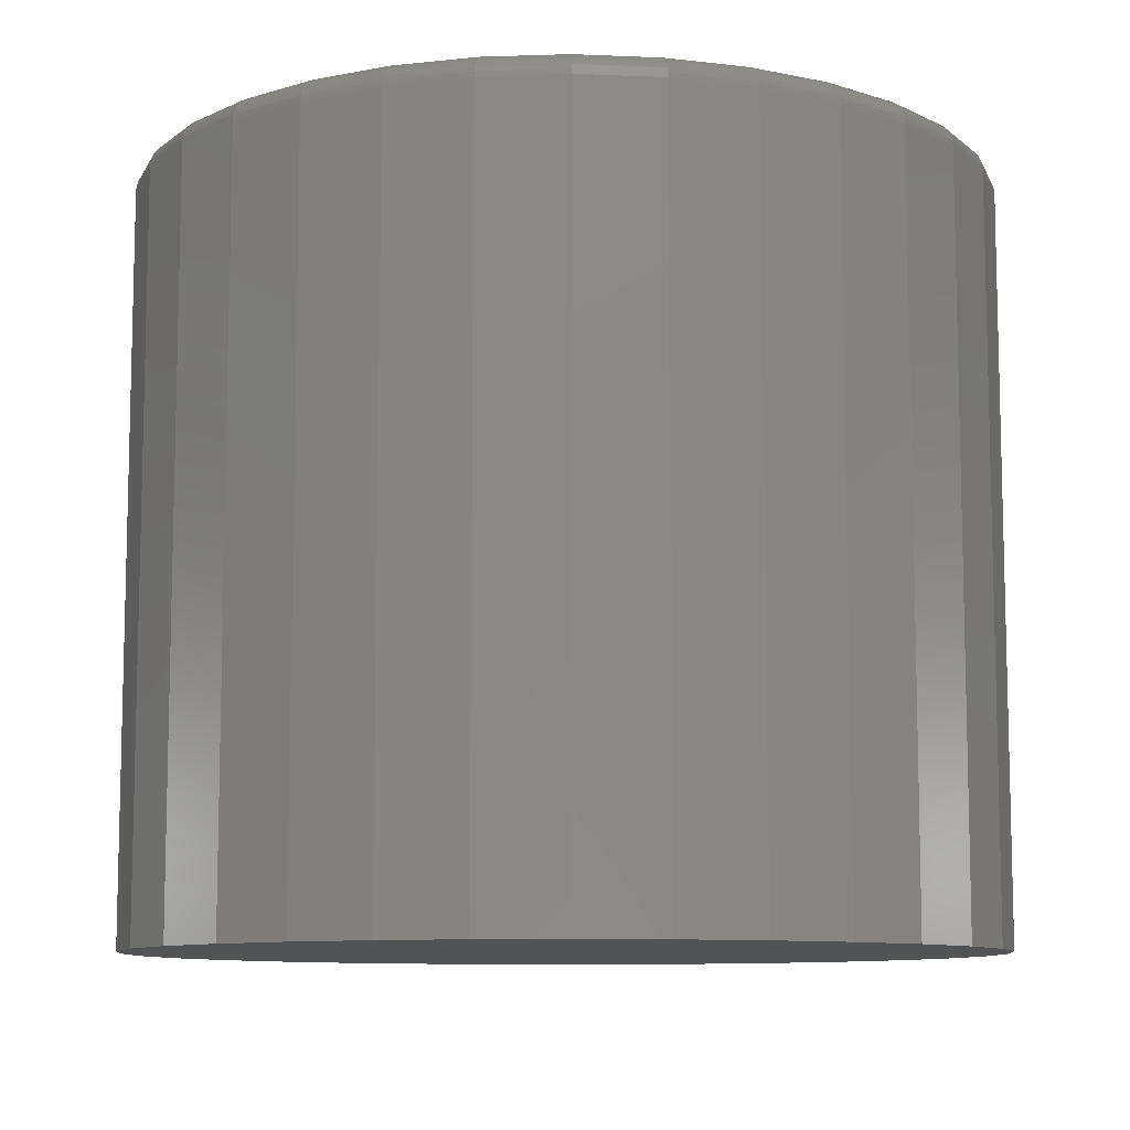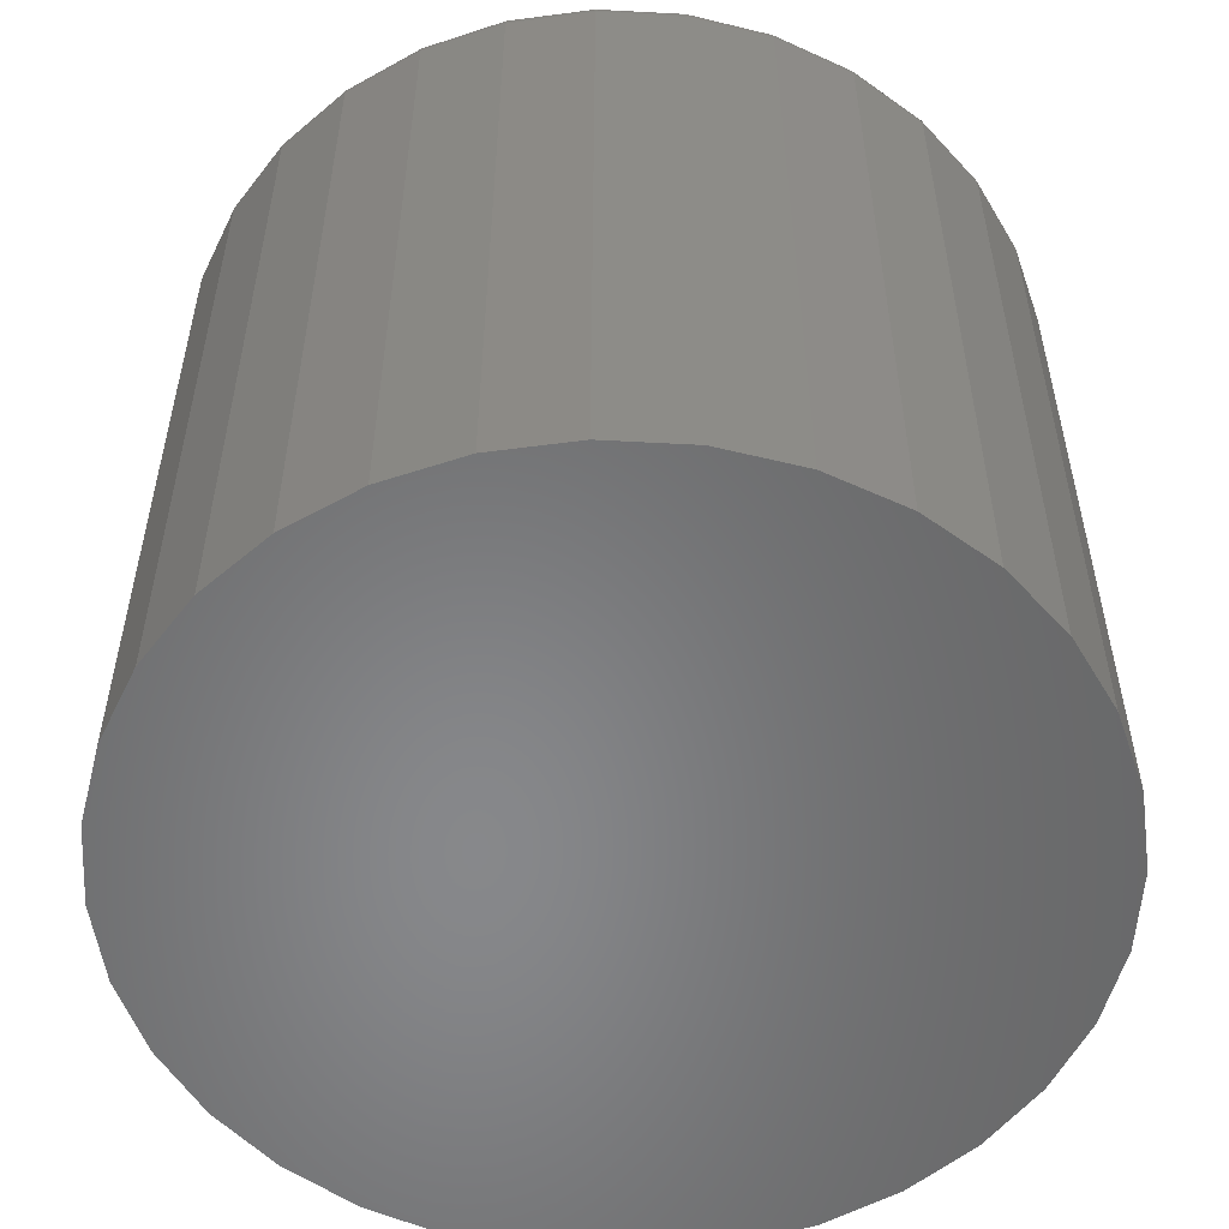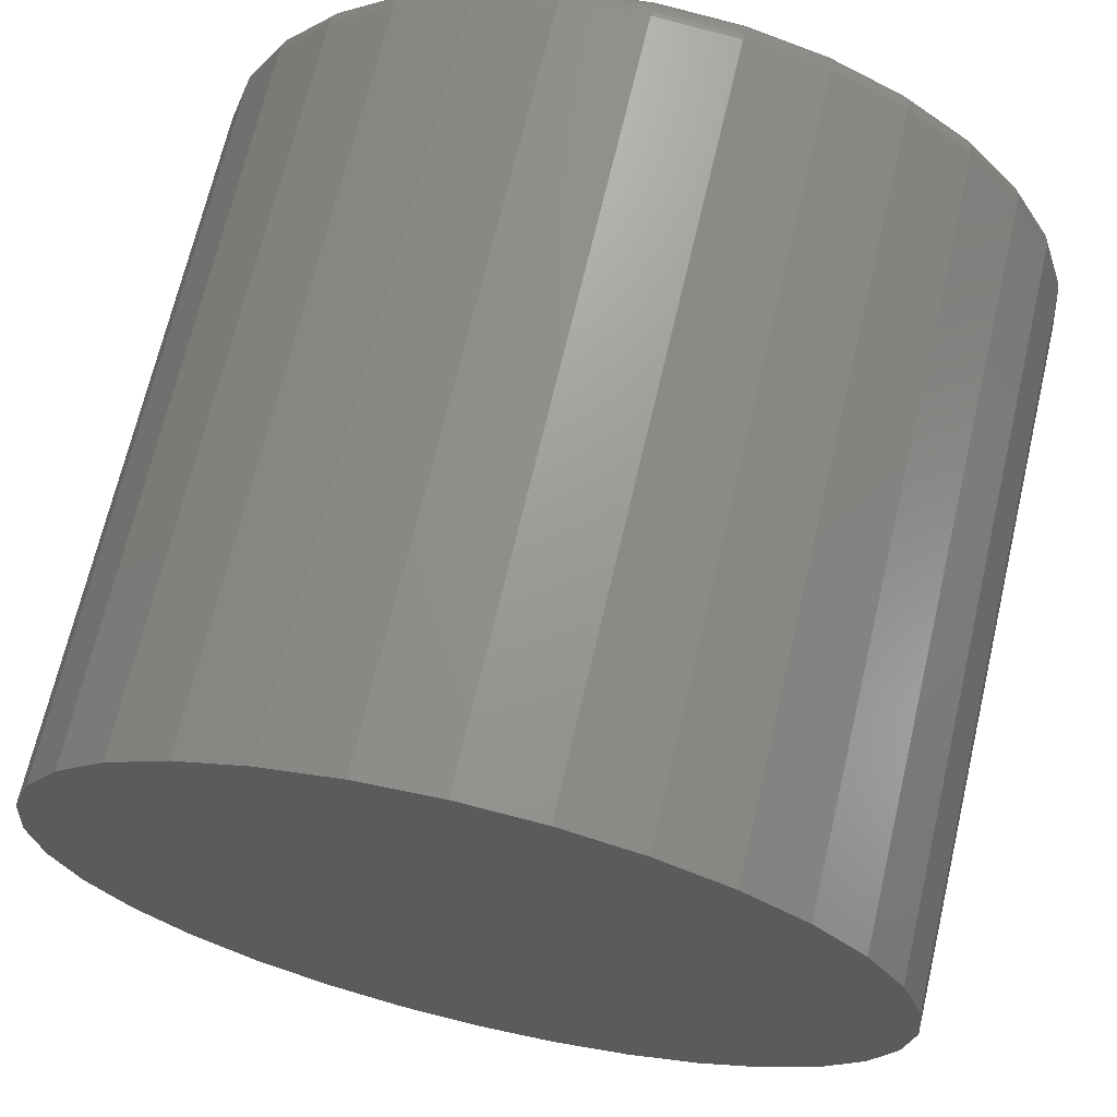
<metadata>
{"format":"stl","ext":"stl","renderer":"f3d","projection":"perspective","resolution":1024,"background":"white","views":[{"elev":-9.5,"azim":-57.0,"up":"+Z"},{"elev":-54.4,"azim":148.6,"up":"+Z"},{"elev":68.8,"azim":-166.8,"up":"+Y"}]}
</metadata>
<code>
# stl→obj: 320 verts, 636 faces
v -0.04142 0.2479 0.4766
v 0.05721 0.2479 0.4766
v 0.007895 0.2528 0.4766
v -0.08885 0.2336 0.4766
v 0.1046 0.2336 0.4766
v 0.1046 -0.2336 0.4766
v -0.04142 -0.2479 0.4766
v 0.05721 -0.2479 0.4766
v 0.007895 -0.2528 0.4766
v 0.1483 0.2102 0.4766
v -0.1326 0.2102 0.4766
v 0.1866 0.1788 0.4766
v -0.1709 0.1788 0.4766
v 0.2181 0.1404 0.4766
v -0.2023 0.1404 0.4766
v 0.2414 0.09674 0.4766
v -0.2257 0.09674 0.4766
v 0.2558 0.04932 0.4766
v -0.24 0.04932 0.4766
v 0.2607 -5.775e-17 0.4766
v -0.2449 -1.894e-16 0.4766
v 0.2558 -0.04932 0.4766
v -0.24 -0.04932 0.4766
v 0.2414 -0.09674 0.4766
v -0.2257 -0.09674 0.4766
v 0.2181 -0.1404 0.4766
v -0.2023 -0.1404 0.4766
v 0.1866 -0.1788 0.4766
v -0.1709 -0.1788 0.4766
v 0.1483 -0.2102 0.4766
v -0.1326 -0.2102 0.4766
v -0.08885 -0.2336 0.4766
v 0.2763 0 0
v 0.2763 -3.041e-16 0.4609
v 0.2712 -0.05237 0
v 0.2712 -0.05237 0.4609
v 0.2559 -0.1027 0
v 0.2559 -0.1027 0.4609
v 0.2311 -0.1491 0
v 0.2311 -0.1491 0.4609
v 0.1977 -0.1898 0
v 0.1977 -0.1898 0.4609
v 0.157 -0.2232 0
v 0.157 -0.2232 0.4609
v 0.1106 -0.248 0
v 0.1106 -0.248 0.4609
v 0.06026 -0.2633 0
v 0.06026 -0.2633 0.4609
v 0.007895 -0.2684 0
v 0.007895 -0.2684 0.4609
v -0.04447 -0.2633 0
v -0.04447 -0.2633 0.4609
v -0.09483 -0.248 0
v -0.09483 -0.248 0.4609
v -0.1412 -0.2232 0
v -0.1412 -0.2232 0.4609
v -0.1819 -0.1898 0
v -0.1819 -0.1898 0.4609
v -0.2153 -0.1491 0
v -0.2153 -0.1491 0.4609
v -0.2401 -0.1027 0
v -0.2401 -0.1027 0.4609
v -0.2554 -0.05237 0
v -0.2554 -0.05237 0.4609
v -0.2605 3.287e-17 0
v -0.2605 3.287e-17 0.4609
v -0.2554 0.05237 0
v -0.2554 0.05237 0.4609
v -0.2401 0.1027 0
v -0.2401 0.1027 0.4609
v -0.2153 0.1491 0
v -0.2153 0.1491 0.4609
v -0.1819 0.1898 0
v -0.1819 0.1898 0.4609
v -0.1412 0.2232 0
v -0.1412 0.2232 0.4609
v -0.09483 0.248 0
v -0.09483 0.248 0.4609
v -0.04447 0.2633 0
v -0.04447 0.2633 0.4609
v 0.007895 0.2684 0
v 0.007895 0.2684 0.4609
v 0.06026 0.2633 0
v 0.06026 0.2633 0.4609
v 0.1106 0.248 0
v 0.1106 0.248 0.4609
v 0.157 0.2232 0
v 0.157 0.2232 0.4609
v 0.1977 0.1898 0
v 0.1977 0.1898 0.4609
v 0.2311 0.1491 0
v 0.2311 0.1491 0.4609
v 0.2559 0.1027 0
v 0.2559 0.1027 0.4609
v 0.2712 0.05237 0
v 0.2712 0.05237 0.4609
v -0.2479 -9.714e-17 0.4763
v -0.243 0.04991 0.4763
v -0.2509 -9.714e-17 0.4754
v -0.2459 0.05048 0.4754
v -0.2536 -9.714e-17 0.4739
v -0.2486 0.05101 0.4739
v -0.2559 -9.714e-17 0.472
v -0.2509 0.05147 0.472
v -0.2579 -9.714e-17 0.4696
v -0.2528 0.05185 0.4696
v -0.2593 -9.714e-17 0.4669
v -0.2542 0.05213 0.4669
v -0.2602 -8.327e-17 0.464
v -0.2551 0.05231 0.464
v 0.2588 0.04991 0.4763
v 0.2637 -5.135e-16 0.4763
v 0.2617 0.05048 0.4754
v 0.2667 -5.274e-16 0.4754
v 0.2643 0.05101 0.4739
v 0.2694 -5.412e-16 0.4739
v 0.2667 0.05147 0.472
v 0.2717 -5.412e-16 0.472
v 0.2686 0.05185 0.4696
v 0.2737 -5.551e-16 0.4696
v 0.27 0.05213 0.4669
v 0.2751 -5.551e-16 0.4669
v 0.2709 0.05231 0.464
v 0.276 -5.412e-16 0.464
v 0.2443 0.09791 0.4763
v 0.247 0.09903 0.4754
v 0.2495 0.1001 0.4739
v 0.2517 0.101 0.472
v 0.2535 0.1017 0.4696
v 0.2548 0.1023 0.4669
v 0.2556 0.1026 0.464
v 0.2206 0.1421 0.4763
v 0.2231 0.1438 0.4754
v 0.2253 0.1453 0.4739
v 0.2273 0.1466 0.472
v 0.2289 0.1477 0.4696
v 0.2301 0.1485 0.4669
v 0.2308 0.149 0.464
v 0.1888 0.1809 0.4763
v 0.1909 0.183 0.4754
v 0.1928 0.1849 0.4739
v 0.1945 0.1866 0.472
v 0.1958 0.1879 0.4696
v 0.1969 0.189 0.4669
v 0.1975 0.1896 0.464
v 0.15 0.2127 0.4763
v 0.1517 0.2152 0.4754
v 0.1532 0.2174 0.4739
v 0.1545 0.2194 0.472
v 0.1556 0.221 0.4696
v 0.1564 0.2222 0.4669
v 0.1569 0.2229 0.464
v 0.1058 0.2364 0.4763
v 0.1069 0.2391 0.4754
v 0.108 0.2416 0.4739
v 0.1089 0.2438 0.472
v 0.1096 0.2456 0.4696
v 0.1102 0.2469 0.4669
v 0.1105 0.2477 0.464
v 0.05781 0.2509 0.4763
v 0.05838 0.2538 0.4754
v 0.05891 0.2565 0.4739
v 0.05937 0.2588 0.472
v 0.05975 0.2607 0.4696
v 0.06003 0.2621 0.4669
v 0.0602 0.263 0.464
v 0.007895 0.2558 0.4763
v 0.007895 0.2588 0.4754
v 0.007895 0.2615 0.4739
v 0.007895 0.2638 0.472
v 0.007895 0.2658 0.4696
v 0.007895 0.2672 0.4669
v 0.007895 0.2681 0.464
v -0.04202 0.2509 0.4763
v -0.04259 0.2538 0.4754
v -0.04312 0.2565 0.4739
v -0.04358 0.2588 0.472
v -0.04396 0.2607 0.4696
v -0.04424 0.2621 0.4669
v -0.04441 0.263 0.464
v -0.09001 0.2364 0.4763
v -0.09113 0.2391 0.4754
v -0.09217 0.2416 0.4739
v -0.09307 0.2438 0.472
v -0.09382 0.2456 0.4696
v -0.09437 0.2469 0.4669
v -0.09471 0.2477 0.464
v -0.1342 0.2127 0.4763
v -0.1359 0.2152 0.4754
v -0.1374 0.2174 0.4739
v -0.1387 0.2194 0.472
v -0.1398 0.221 0.4696
v -0.1406 0.2222 0.4669
v -0.1411 0.2229 0.464
v -0.173 0.1809 0.4763
v -0.1751 0.183 0.4754
v -0.177 0.1849 0.4739
v -0.1787 0.1866 0.472
v -0.18 0.1879 0.4696
v -0.1811 0.189 0.4669
v -0.1817 0.1896 0.464
v -0.2048 0.1421 0.4763
v -0.2073 0.1438 0.4754
v -0.2095 0.1453 0.4739
v -0.2115 0.1466 0.472
v -0.2131 0.1477 0.4696
v -0.2143 0.1485 0.4669
v -0.215 0.149 0.464
v -0.2285 0.09791 0.4763
v -0.2312 0.09903 0.4754
v -0.2337 0.1001 0.4739
v -0.2359 0.101 0.472
v -0.2377 0.1017 0.4696
v -0.239 0.1023 0.4669
v -0.2398 0.1026 0.464
v 0.2588 -0.04991 0.4763
v 0.2617 -0.05048 0.4754
v 0.2643 -0.05101 0.4739
v 0.2667 -0.05147 0.472
v 0.2686 -0.05185 0.4696
v 0.27 -0.05213 0.4669
v 0.2709 -0.05231 0.464
v -0.243 -0.04991 0.4763
v -0.2459 -0.05048 0.4754
v -0.2486 -0.05101 0.4739
v -0.2509 -0.05147 0.472
v -0.2528 -0.05185 0.4696
v -0.2542 -0.05213 0.4669
v -0.2551 -0.05231 0.464
v -0.2285 -0.09791 0.4763
v -0.2312 -0.09903 0.4754
v -0.2337 -0.1001 0.4739
v -0.2359 -0.101 0.472
v -0.2377 -0.1017 0.4696
v -0.239 -0.1023 0.4669
v -0.2398 -0.1026 0.464
v -0.2048 -0.1421 0.4763
v -0.2073 -0.1438 0.4754
v -0.2095 -0.1453 0.4739
v -0.2115 -0.1466 0.472
v -0.2131 -0.1477 0.4696
v -0.2143 -0.1485 0.4669
v -0.215 -0.149 0.464
v -0.173 -0.1809 0.4763
v -0.1751 -0.183 0.4754
v -0.177 -0.1849 0.4739
v -0.1787 -0.1866 0.472
v -0.18 -0.1879 0.4696
v -0.1811 -0.189 0.4669
v -0.1817 -0.1896 0.464
v -0.1342 -0.2127 0.4763
v -0.1359 -0.2152 0.4754
v -0.1374 -0.2174 0.4739
v -0.1387 -0.2194 0.472
v -0.1398 -0.221 0.4696
v -0.1406 -0.2222 0.4669
v -0.1411 -0.2229 0.464
v -0.09001 -0.2364 0.4763
v -0.09113 -0.2391 0.4754
v -0.09217 -0.2416 0.4739
v -0.09307 -0.2438 0.472
v -0.09382 -0.2456 0.4696
v -0.09437 -0.2469 0.4669
v -0.09471 -0.2477 0.464
v -0.04202 -0.2509 0.4763
v -0.04259 -0.2538 0.4754
v -0.04312 -0.2565 0.4739
v -0.04358 -0.2588 0.472
v -0.04396 -0.2607 0.4696
v -0.04424 -0.2621 0.4669
v -0.04441 -0.263 0.464
v 0.007895 -0.2558 0.4763
v 0.007895 -0.2588 0.4754
v 0.007895 -0.2615 0.4739
v 0.007895 -0.2638 0.472
v 0.007895 -0.2658 0.4696
v 0.007895 -0.2672 0.4669
v 0.007895 -0.2681 0.464
v 0.05781 -0.2509 0.4763
v 0.05838 -0.2538 0.4754
v 0.05891 -0.2565 0.4739
v 0.05937 -0.2588 0.472
v 0.05975 -0.2607 0.4696
v 0.06003 -0.2621 0.4669
v 0.0602 -0.263 0.464
v 0.1058 -0.2364 0.4763
v 0.1069 -0.2391 0.4754
v 0.108 -0.2416 0.4739
v 0.1089 -0.2438 0.472
v 0.1096 -0.2456 0.4696
v 0.1102 -0.2469 0.4669
v 0.1105 -0.2477 0.464
v 0.15 -0.2127 0.4763
v 0.1517 -0.2152 0.4754
v 0.1532 -0.2174 0.4739
v 0.1545 -0.2194 0.472
v 0.1556 -0.221 0.4696
v 0.1564 -0.2222 0.4669
v 0.1569 -0.2229 0.464
v 0.1888 -0.1809 0.4763
v 0.1909 -0.183 0.4754
v 0.1928 -0.1849 0.4739
v 0.1945 -0.1866 0.472
v 0.1958 -0.1879 0.4696
v 0.1969 -0.189 0.4669
v 0.1975 -0.1896 0.464
v 0.2206 -0.1421 0.4763
v 0.2231 -0.1438 0.4754
v 0.2253 -0.1453 0.4739
v 0.2273 -0.1466 0.472
v 0.2289 -0.1477 0.4696
v 0.2301 -0.1485 0.4669
v 0.2308 -0.149 0.464
v 0.2443 -0.09791 0.4763
v 0.247 -0.09903 0.4754
v 0.2495 -0.1001 0.4739
v 0.2517 -0.101 0.472
v 0.2535 -0.1017 0.4696
v 0.2548 -0.1023 0.4669
v 0.2556 -0.1026 0.464
f 1 2 3
f 2 1 4
f 2 4 5
f 6 7 8
f 8 7 9
f 5 4 10
f 10 4 11
f 10 11 12
f 12 11 13
f 12 13 14
f 14 13 15
f 14 15 16
f 16 15 17
f 16 17 18
f 18 17 19
f 18 19 20
f 20 19 21
f 20 21 22
f 22 21 23
f 22 23 24
f 24 23 25
f 24 25 26
f 26 25 27
f 26 27 28
f 28 27 29
f 28 29 30
f 30 29 31
f 30 31 6
f 6 31 32
f 6 32 7
f 33 34 35
f 35 34 36
f 35 36 37
f 37 36 38
f 37 38 39
f 39 38 40
f 39 40 41
f 41 40 42
f 41 42 43
f 43 42 44
f 43 44 45
f 45 44 46
f 45 46 47
f 47 46 48
f 47 48 49
f 49 48 50
f 49 50 51
f 51 50 52
f 51 52 53
f 53 52 54
f 53 54 55
f 55 54 56
f 55 56 57
f 57 56 58
f 57 58 59
f 59 58 60
f 59 60 61
f 61 60 62
f 61 62 63
f 63 62 64
f 63 64 65
f 65 64 66
f 65 66 67
f 67 66 68
f 67 68 69
f 69 68 70
f 69 70 71
f 71 70 72
f 71 72 73
f 73 72 74
f 73 74 75
f 75 74 76
f 75 76 77
f 77 76 78
f 77 78 79
f 79 78 80
f 79 80 81
f 81 80 82
f 81 82 83
f 83 82 84
f 83 84 85
f 85 84 86
f 85 86 87
f 87 86 88
f 87 88 89
f 89 88 90
f 89 90 91
f 91 90 92
f 91 92 93
f 93 92 94
f 93 94 95
f 95 94 96
f 95 96 33
f 33 96 34
f 21 19 97
f 97 19 98
f 97 98 99
f 99 98 100
f 99 100 101
f 101 100 102
f 101 102 103
f 103 102 104
f 103 104 105
f 105 104 106
f 105 106 107
f 107 106 108
f 107 108 109
f 109 108 110
f 109 110 66
f 66 110 68
f 18 20 111
f 111 20 112
f 111 112 113
f 113 112 114
f 113 114 115
f 115 114 116
f 115 116 117
f 117 116 118
f 117 118 119
f 119 118 120
f 119 120 121
f 121 120 122
f 121 122 123
f 123 122 124
f 123 124 96
f 96 124 34
f 16 18 125
f 125 18 111
f 125 111 126
f 126 111 113
f 126 113 127
f 127 113 115
f 127 115 128
f 128 115 117
f 128 117 129
f 129 117 119
f 129 119 130
f 130 119 121
f 130 121 131
f 131 121 123
f 131 123 94
f 94 123 96
f 14 16 132
f 132 16 125
f 132 125 133
f 133 125 126
f 133 126 134
f 134 126 127
f 134 127 135
f 135 127 128
f 135 128 136
f 136 128 129
f 136 129 137
f 137 129 130
f 137 130 138
f 138 130 131
f 138 131 92
f 92 131 94
f 12 14 139
f 139 14 132
f 139 132 140
f 140 132 133
f 140 133 141
f 141 133 134
f 141 134 142
f 142 134 135
f 142 135 143
f 143 135 136
f 143 136 144
f 144 136 137
f 144 137 145
f 145 137 138
f 145 138 90
f 90 138 92
f 10 12 146
f 146 12 139
f 146 139 147
f 147 139 140
f 147 140 148
f 148 140 141
f 148 141 149
f 149 141 142
f 149 142 150
f 150 142 143
f 150 143 151
f 151 143 144
f 151 144 152
f 152 144 145
f 152 145 88
f 88 145 90
f 5 10 153
f 153 10 146
f 153 146 154
f 154 146 147
f 154 147 155
f 155 147 148
f 155 148 156
f 156 148 149
f 156 149 157
f 157 149 150
f 157 150 158
f 158 150 151
f 158 151 159
f 159 151 152
f 159 152 86
f 86 152 88
f 2 5 160
f 160 5 153
f 160 153 161
f 161 153 154
f 161 154 162
f 162 154 155
f 162 155 163
f 163 155 156
f 163 156 164
f 164 156 157
f 164 157 165
f 165 157 158
f 165 158 166
f 166 158 159
f 166 159 84
f 84 159 86
f 3 2 167
f 167 2 160
f 167 160 168
f 168 160 161
f 168 161 169
f 169 161 162
f 169 162 170
f 170 162 163
f 170 163 171
f 171 163 164
f 171 164 172
f 172 164 165
f 172 165 173
f 173 165 166
f 173 166 82
f 82 166 84
f 1 3 174
f 174 3 167
f 174 167 175
f 175 167 168
f 175 168 176
f 176 168 169
f 176 169 177
f 177 169 170
f 177 170 178
f 178 170 171
f 178 171 179
f 179 171 172
f 179 172 180
f 180 172 173
f 180 173 80
f 80 173 82
f 4 1 181
f 181 1 174
f 181 174 182
f 182 174 175
f 182 175 183
f 183 175 176
f 183 176 184
f 184 176 177
f 184 177 185
f 185 177 178
f 185 178 186
f 186 178 179
f 186 179 187
f 187 179 180
f 187 180 78
f 78 180 80
f 11 4 188
f 188 4 181
f 188 181 189
f 189 181 182
f 189 182 190
f 190 182 183
f 190 183 191
f 191 183 184
f 191 184 192
f 192 184 185
f 192 185 193
f 193 185 186
f 193 186 194
f 194 186 187
f 194 187 76
f 76 187 78
f 13 11 195
f 195 11 188
f 195 188 196
f 196 188 189
f 196 189 197
f 197 189 190
f 197 190 198
f 198 190 191
f 198 191 199
f 199 191 192
f 199 192 200
f 200 192 193
f 200 193 201
f 201 193 194
f 201 194 74
f 74 194 76
f 15 13 202
f 202 13 195
f 202 195 203
f 203 195 196
f 203 196 204
f 204 196 197
f 204 197 205
f 205 197 198
f 205 198 206
f 206 198 199
f 206 199 207
f 207 199 200
f 207 200 208
f 208 200 201
f 208 201 72
f 72 201 74
f 17 15 209
f 209 15 202
f 209 202 210
f 210 202 203
f 210 203 211
f 211 203 204
f 211 204 212
f 212 204 205
f 212 205 213
f 213 205 206
f 213 206 214
f 214 206 207
f 214 207 215
f 215 207 208
f 215 208 70
f 70 208 72
f 19 17 98
f 98 17 209
f 98 209 100
f 100 209 210
f 100 210 102
f 102 210 211
f 102 211 104
f 104 211 212
f 104 212 106
f 106 212 213
f 106 213 108
f 108 213 214
f 108 214 110
f 110 214 215
f 110 215 68
f 68 215 70
f 20 22 112
f 112 22 216
f 112 216 114
f 114 216 217
f 114 217 116
f 116 217 218
f 116 218 118
f 118 218 219
f 118 219 120
f 120 219 220
f 120 220 122
f 122 220 221
f 122 221 124
f 124 221 222
f 124 222 34
f 34 222 36
f 23 21 223
f 223 21 97
f 223 97 224
f 224 97 99
f 224 99 225
f 225 99 101
f 225 101 226
f 226 101 103
f 226 103 227
f 227 103 105
f 227 105 228
f 228 105 107
f 228 107 229
f 229 107 109
f 229 109 64
f 64 109 66
f 25 23 230
f 230 23 223
f 230 223 231
f 231 223 224
f 231 224 232
f 232 224 225
f 232 225 233
f 233 225 226
f 233 226 234
f 234 226 227
f 234 227 235
f 235 227 228
f 235 228 236
f 236 228 229
f 236 229 62
f 62 229 64
f 27 25 237
f 237 25 230
f 237 230 238
f 238 230 231
f 238 231 239
f 239 231 232
f 239 232 240
f 240 232 233
f 240 233 241
f 241 233 234
f 241 234 242
f 242 234 235
f 242 235 243
f 243 235 236
f 243 236 60
f 60 236 62
f 29 27 244
f 244 27 237
f 244 237 245
f 245 237 238
f 245 238 246
f 246 238 239
f 246 239 247
f 247 239 240
f 247 240 248
f 248 240 241
f 248 241 249
f 249 241 242
f 249 242 250
f 250 242 243
f 250 243 58
f 58 243 60
f 31 29 251
f 251 29 244
f 251 244 252
f 252 244 245
f 252 245 253
f 253 245 246
f 253 246 254
f 254 246 247
f 254 247 255
f 255 247 248
f 255 248 256
f 256 248 249
f 256 249 257
f 257 249 250
f 257 250 56
f 56 250 58
f 32 31 258
f 258 31 251
f 258 251 259
f 259 251 252
f 259 252 260
f 260 252 253
f 260 253 261
f 261 253 254
f 261 254 262
f 262 254 255
f 262 255 263
f 263 255 256
f 263 256 264
f 264 256 257
f 264 257 54
f 54 257 56
f 7 32 265
f 265 32 258
f 265 258 266
f 266 258 259
f 266 259 267
f 267 259 260
f 267 260 268
f 268 260 261
f 268 261 269
f 269 261 262
f 269 262 270
f 270 262 263
f 270 263 271
f 271 263 264
f 271 264 52
f 52 264 54
f 9 7 272
f 272 7 265
f 272 265 273
f 273 265 266
f 273 266 274
f 274 266 267
f 274 267 275
f 275 267 268
f 275 268 276
f 276 268 269
f 276 269 277
f 277 269 270
f 277 270 278
f 278 270 271
f 278 271 50
f 50 271 52
f 8 9 279
f 279 9 272
f 279 272 280
f 280 272 273
f 280 273 281
f 281 273 274
f 281 274 282
f 282 274 275
f 282 275 283
f 283 275 276
f 283 276 284
f 284 276 277
f 284 277 285
f 285 277 278
f 285 278 48
f 48 278 50
f 6 8 286
f 286 8 279
f 286 279 287
f 287 279 280
f 287 280 288
f 288 280 281
f 288 281 289
f 289 281 282
f 289 282 290
f 290 282 283
f 290 283 291
f 291 283 284
f 291 284 292
f 292 284 285
f 292 285 46
f 46 285 48
f 30 6 293
f 293 6 286
f 293 286 294
f 294 286 287
f 294 287 295
f 295 287 288
f 295 288 296
f 296 288 289
f 296 289 297
f 297 289 290
f 297 290 298
f 298 290 291
f 298 291 299
f 299 291 292
f 299 292 44
f 44 292 46
f 28 30 300
f 300 30 293
f 300 293 301
f 301 293 294
f 301 294 302
f 302 294 295
f 302 295 303
f 303 295 296
f 303 296 304
f 304 296 297
f 304 297 305
f 305 297 298
f 305 298 306
f 306 298 299
f 306 299 42
f 42 299 44
f 26 28 307
f 307 28 300
f 307 300 308
f 308 300 301
f 308 301 309
f 309 301 302
f 309 302 310
f 310 302 303
f 310 303 311
f 311 303 304
f 311 304 312
f 312 304 305
f 312 305 313
f 313 305 306
f 313 306 40
f 40 306 42
f 24 26 314
f 314 26 307
f 314 307 315
f 315 307 308
f 315 308 316
f 316 308 309
f 316 309 317
f 317 309 310
f 317 310 318
f 318 310 311
f 318 311 319
f 319 311 312
f 319 312 320
f 320 312 313
f 320 313 38
f 38 313 40
f 22 24 216
f 216 24 314
f 216 314 217
f 217 314 315
f 217 315 218
f 218 315 316
f 218 316 219
f 219 316 317
f 219 317 220
f 220 317 318
f 220 318 221
f 221 318 319
f 221 319 222
f 222 319 320
f 222 320 36
f 36 320 38
f 81 83 79
f 49 51 47
f 47 51 53
f 47 53 45
f 45 53 55
f 45 55 43
f 43 55 57
f 43 57 41
f 41 57 59
f 41 59 39
f 39 59 61
f 39 61 37
f 37 61 63
f 37 63 35
f 35 63 65
f 35 65 33
f 33 65 67
f 33 67 95
f 95 67 69
f 95 69 93
f 93 69 71
f 93 71 91
f 91 71 73
f 91 73 89
f 89 73 75
f 89 75 87
f 87 75 77
f 87 77 85
f 85 77 79
f 85 79 83

</code>
